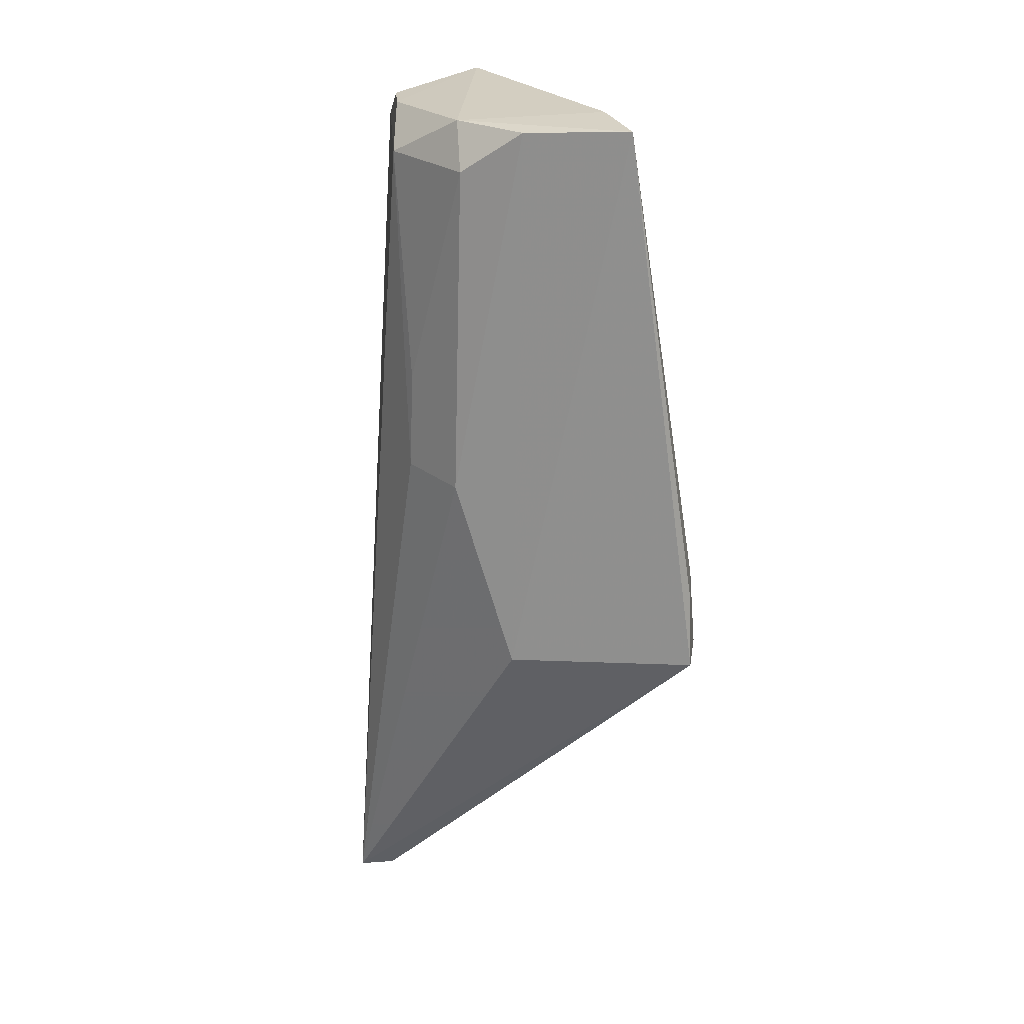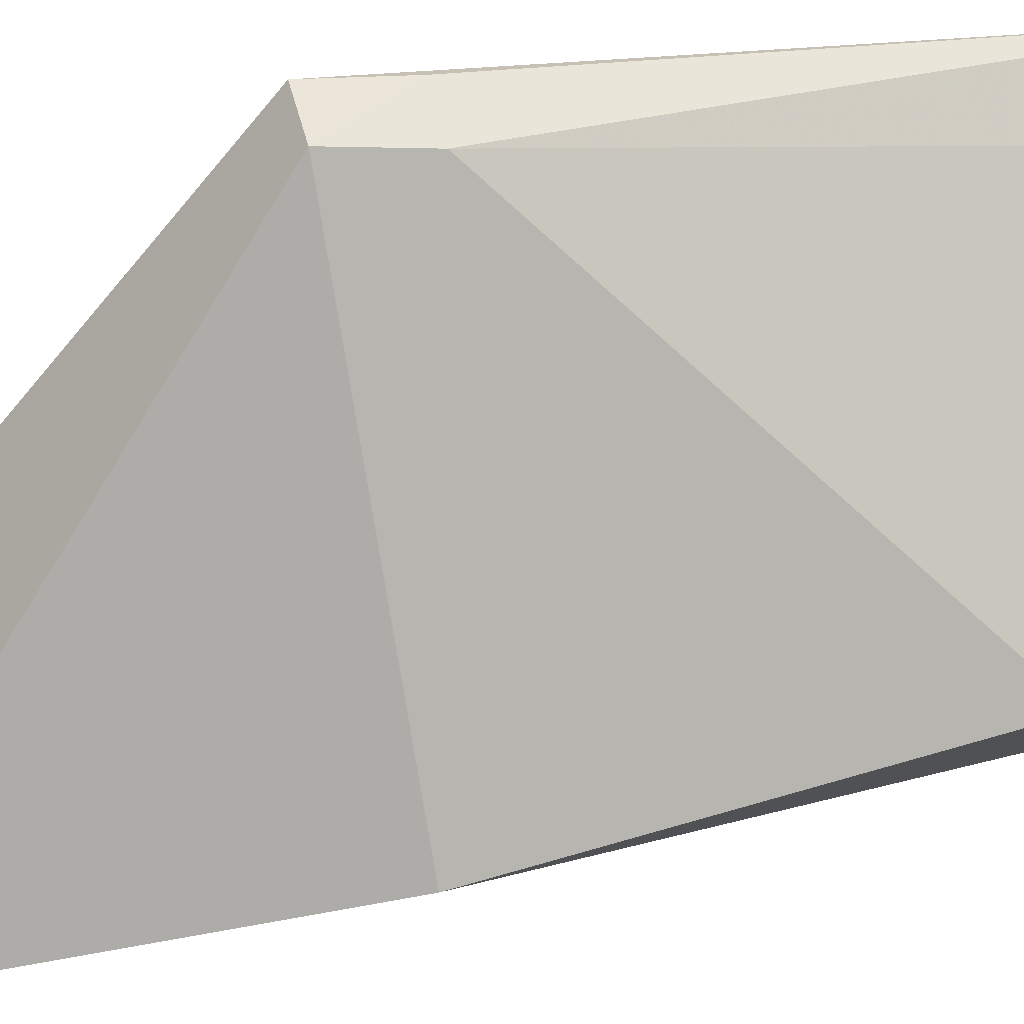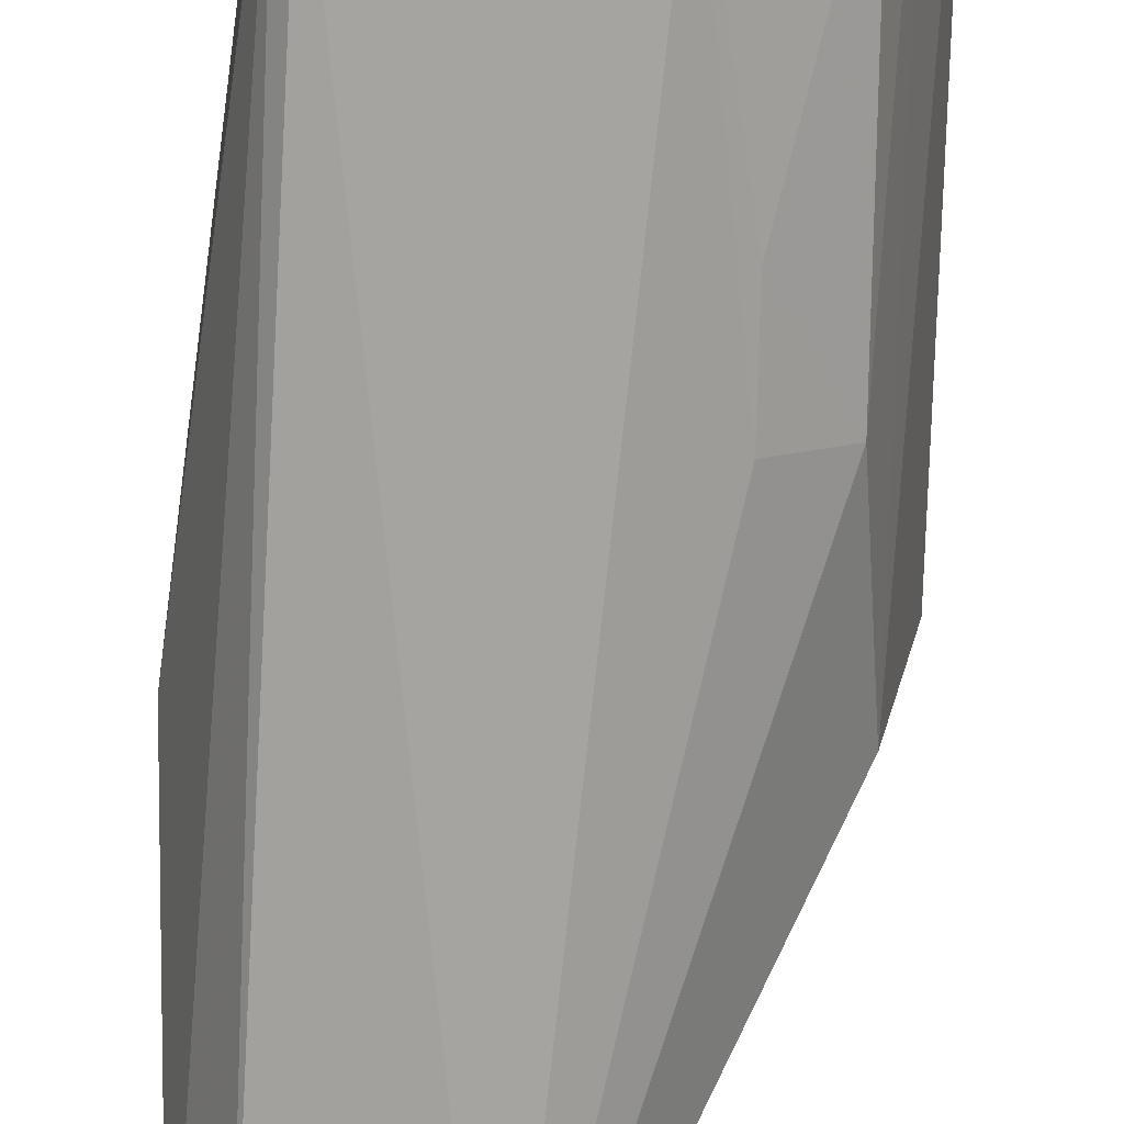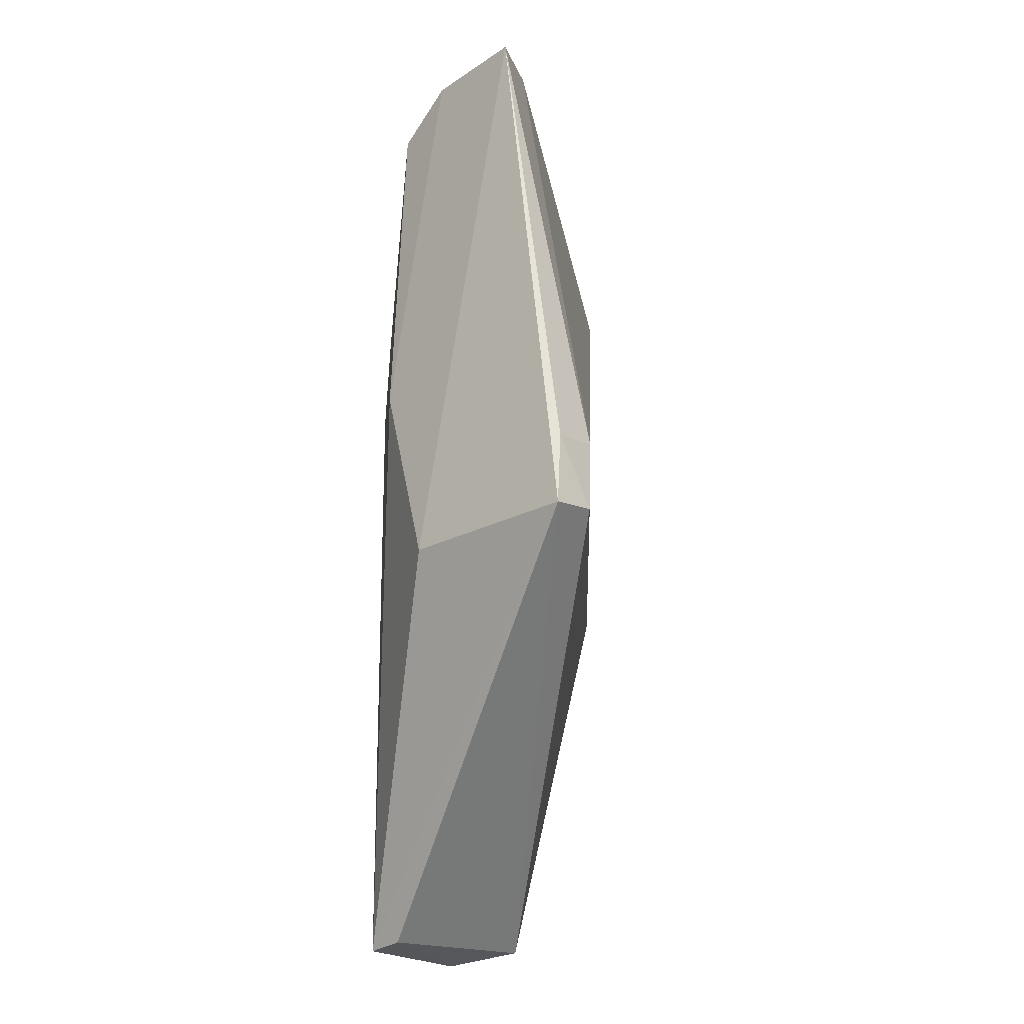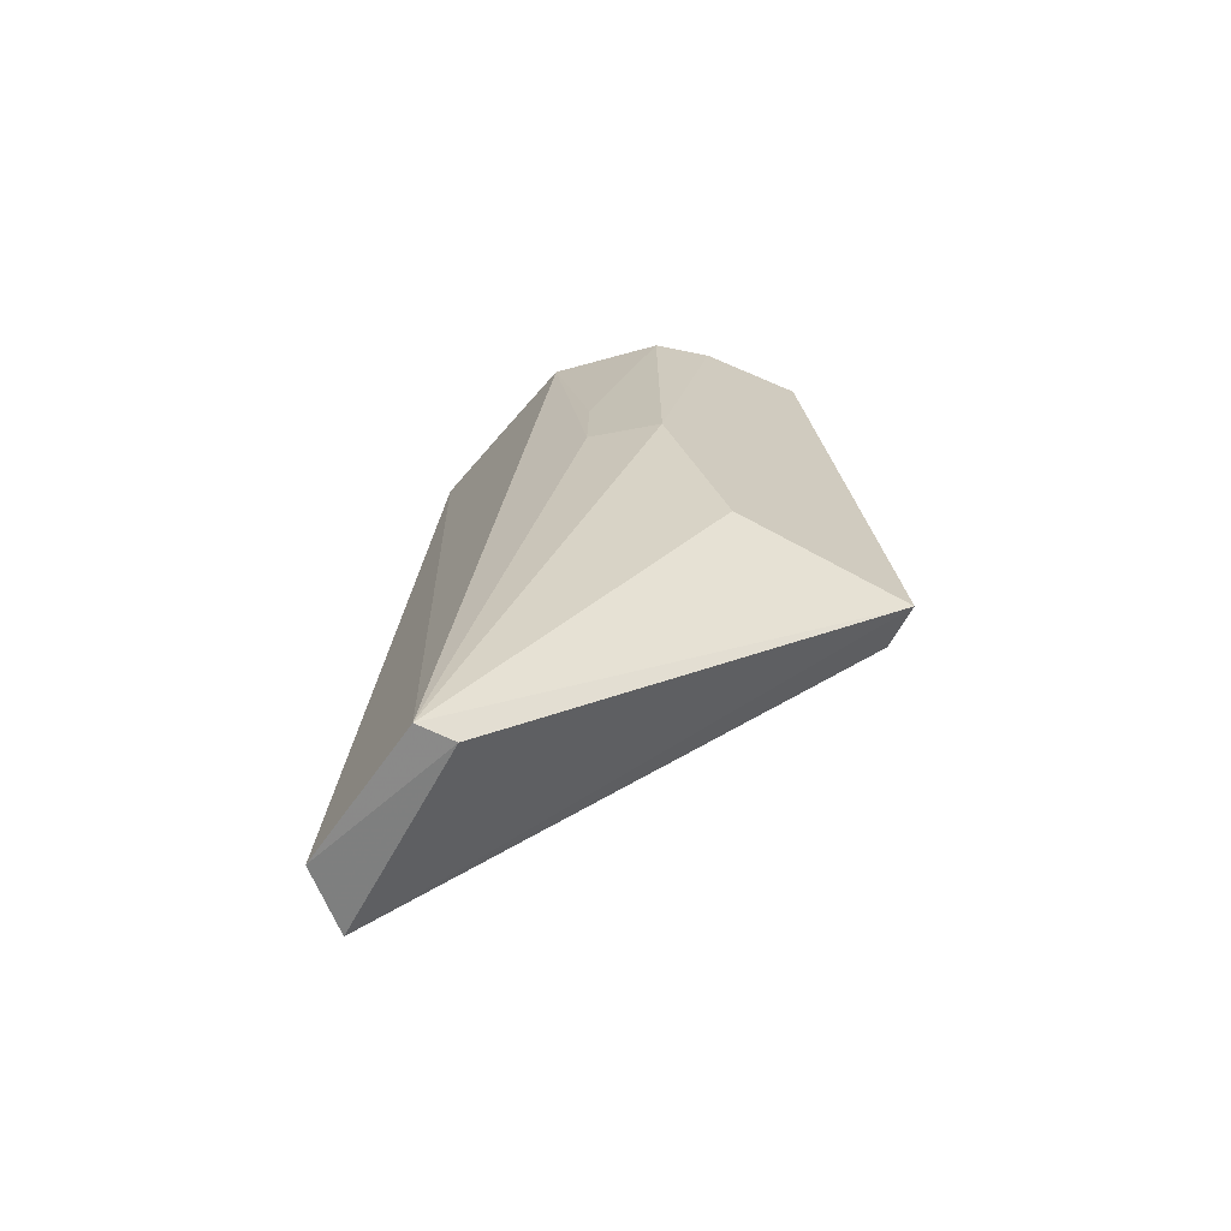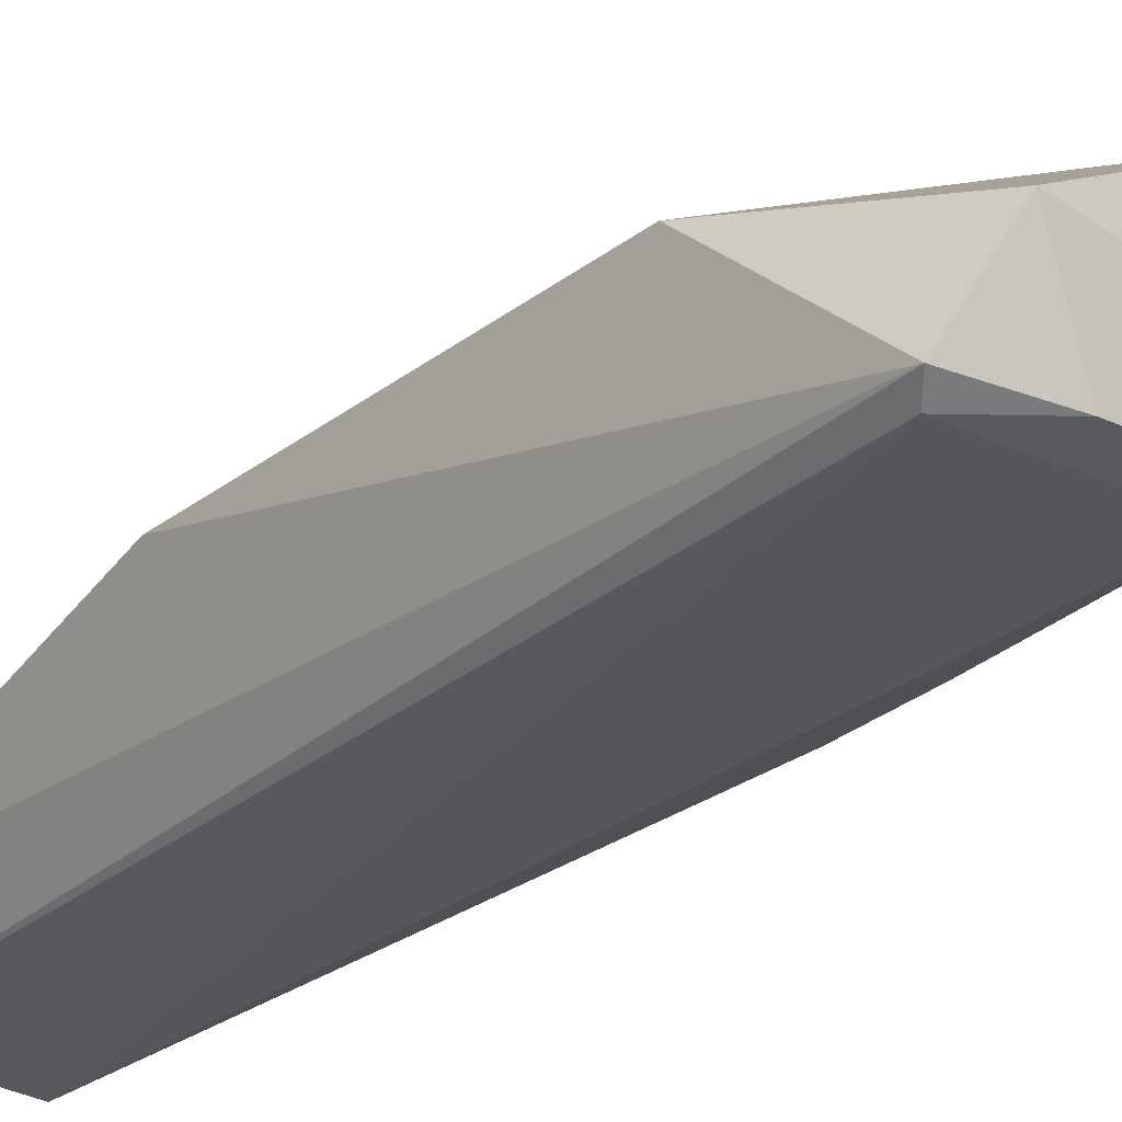
<metadata>
{"format":"obj","ext":"obj","renderer":"f3d","projection":"perspective","resolution":1024,"background":"white","views":[{"elev":24.1,"azim":85.7,"up":"+Z"},{"elev":71.4,"azim":-99.6,"up":"+Y"},{"elev":-69.6,"azim":-2.4,"up":"+Y"},{"elev":-20.5,"azim":119.9,"up":"+Z"},{"elev":-67.7,"azim":49.1,"up":"+Z"},{"elev":-24.5,"azim":-37.9,"up":"+Y"}]}
</metadata>
<code>
v 0.01808 -0.04968 0.4877
v 0.0435 -0.02777 0.3848
v 0.03672 -0.03724 0.4877
v 0.04677 -0.005464 0.4973
v -0.0321 -0.02848 0.3885
v 0.0408 -0.02551 0.496
v 0.006772 -0.06156 0.3099
v -0.0136 -0.03104 0.498
v 0.04185 0.01113 0.3871
v 0.03887 -0.03905 0.4228
v 0.03008 -0.03742 0.4963
v -0.01808 -0.04968 0.4877
v 0.05102 0.008996 0.3861
v -0.02888 -0.0464 0.3125
v -0.02512 -0.02261 0.4624
v 0.02736 -0.04786 0.4236
v 0.03255 -0.009043 0.498
v -0.004494 -0.04856 0.4947
v 0.0492 0.008675 0.401
v -0.0205 -0.04705 0.4909
v -0.02148 -0.05902 0.3095
v 0.008154 -0.05424 0.3111
v 0.02695 -0.04716 0.4429
v 0.03946 0.01027 0.4018
v 0.004481 -0.04856 0.4947
f 6 2 4
f 10 6 3
f 10 2 6
f 10 7 2
f 11 1 3
f 11 3 6
f 11 6 4
f 12 7 1
f 13 4 2
f 13 2 7
f 14 5 9
f 14 9 13
f 15 9 5
f 16 1 7
f 16 7 10
f 17 11 4
f 17 8 11
f 17 15 8
f 19 13 9
f 19 4 13
f 20 5 14
f 20 15 5
f 20 8 15
f 20 18 8
f 20 12 18
f 21 7 12
f 21 20 14
f 21 12 20
f 22 14 13
f 22 13 7
f 22 21 14
f 22 7 21
f 23 3 1
f 23 1 16
f 23 16 10
f 23 10 3
f 24 17 4
f 24 9 15
f 24 15 17
f 24 19 9
f 24 4 19
f 25 11 8
f 25 8 18
f 25 1 11
f 25 18 12
f 25 12 1

</code>
